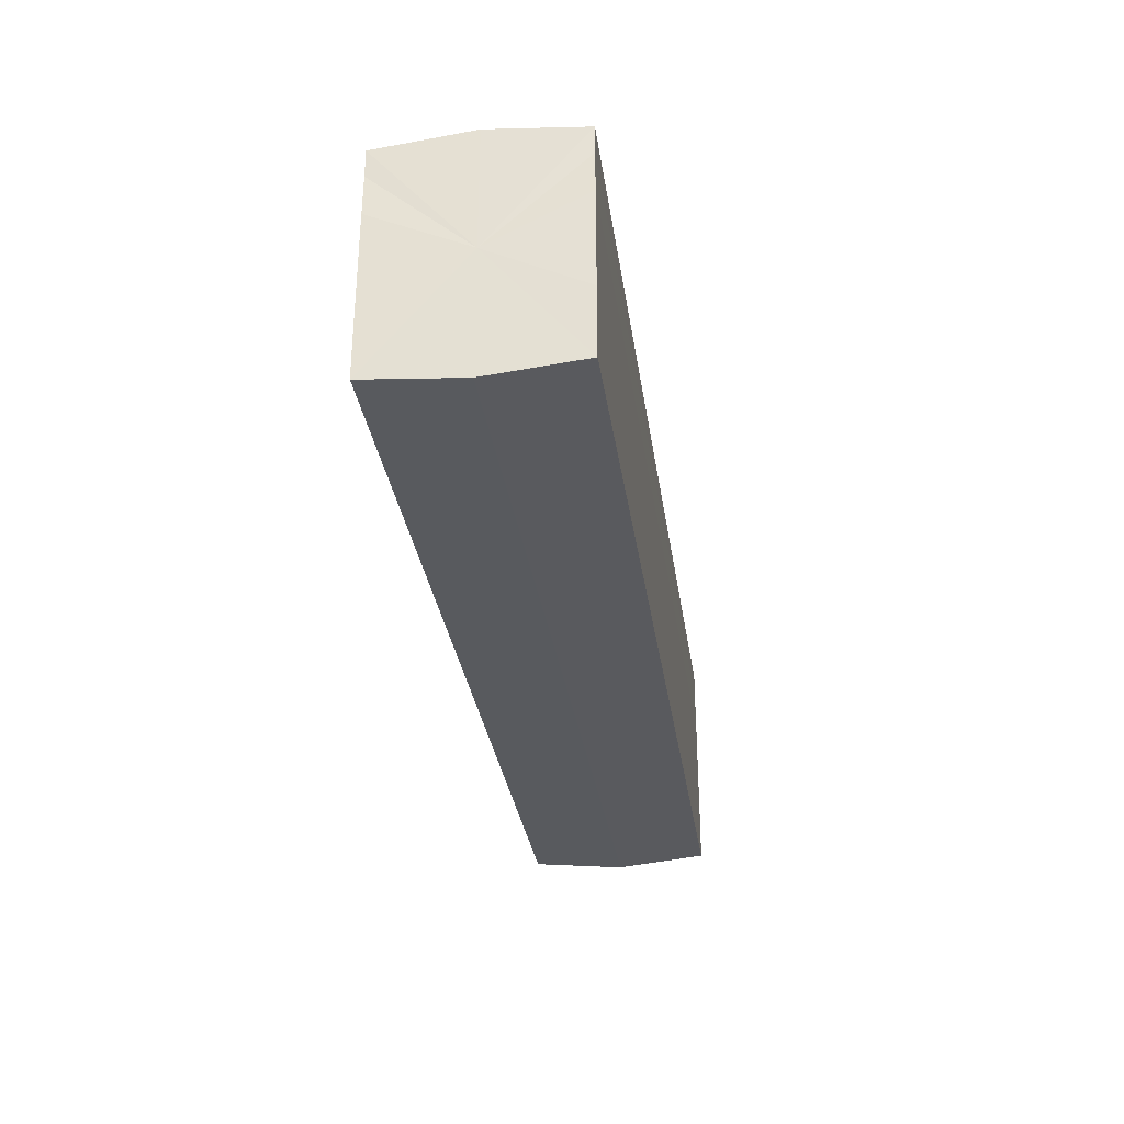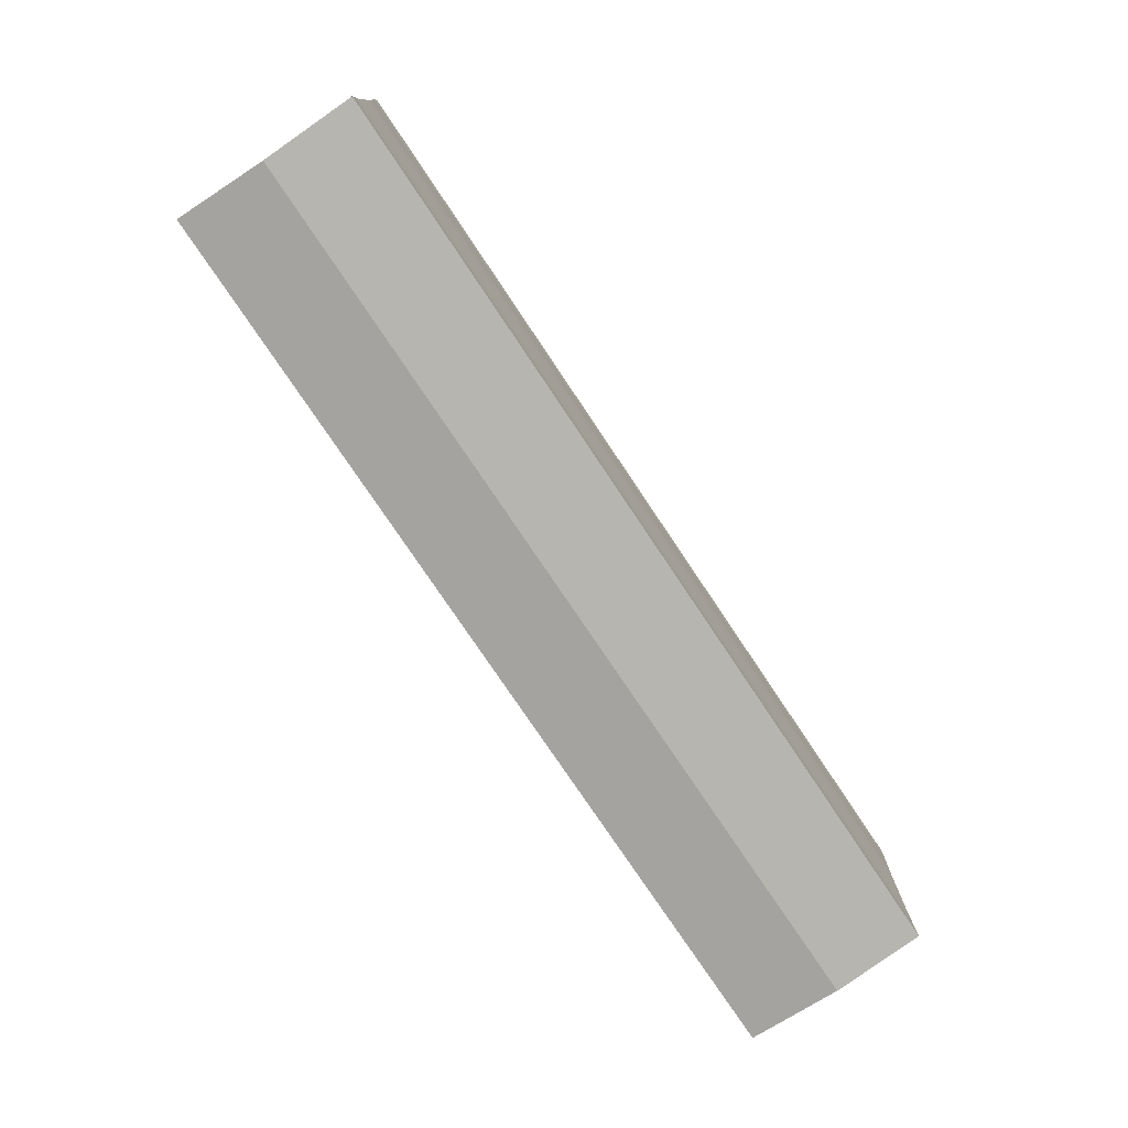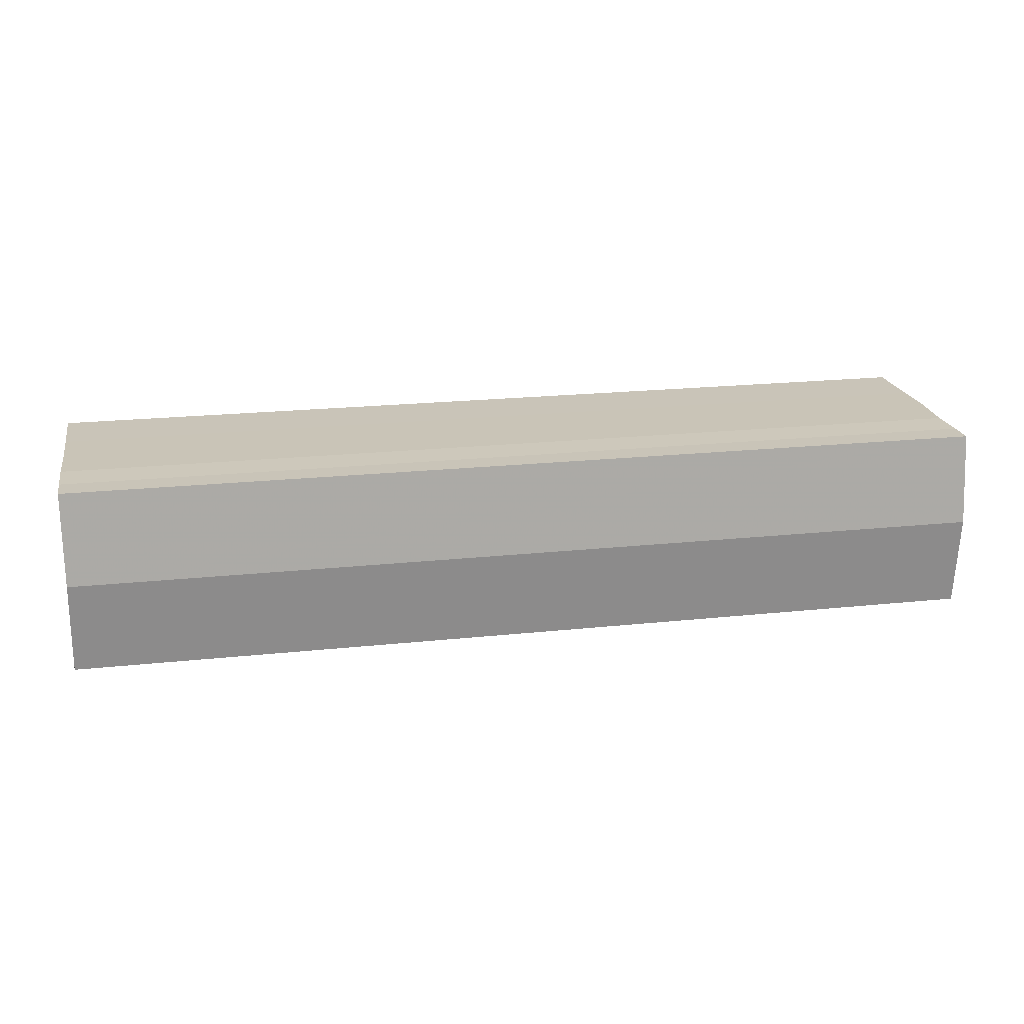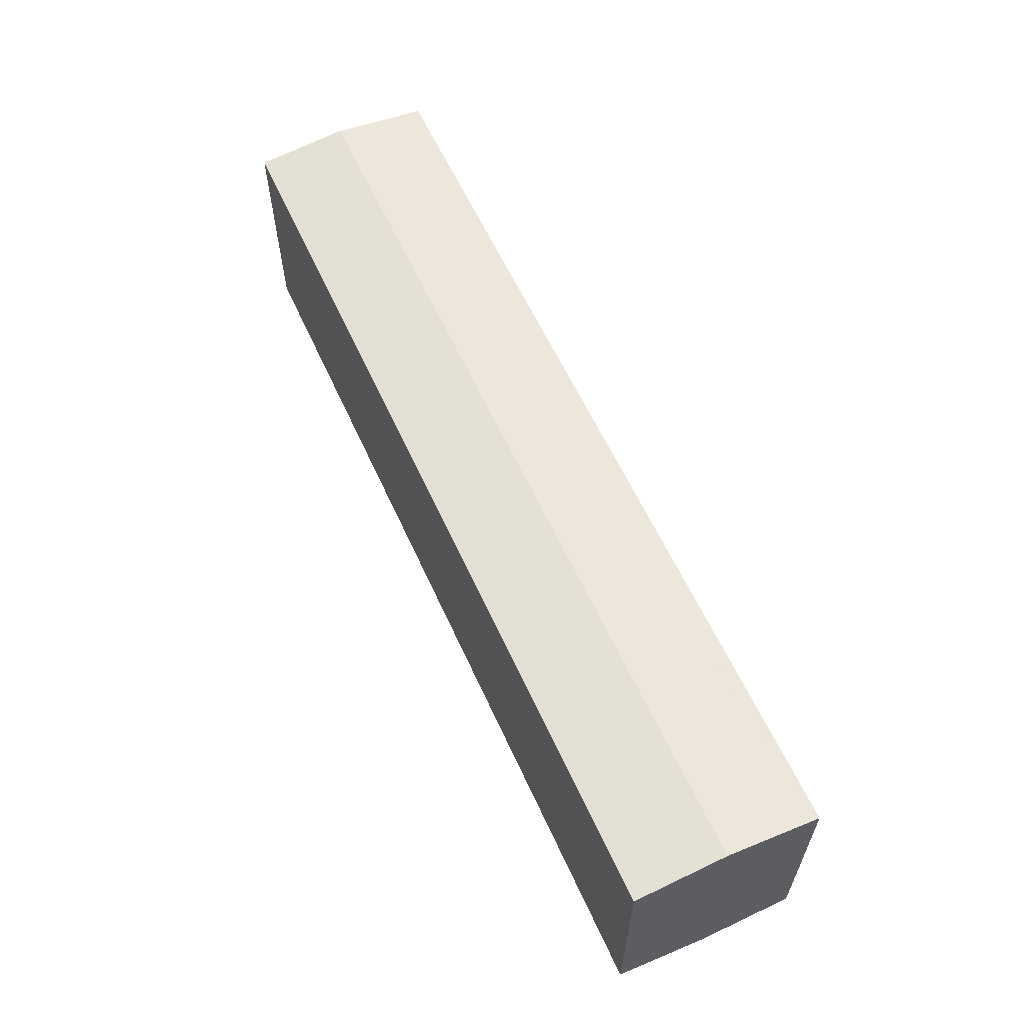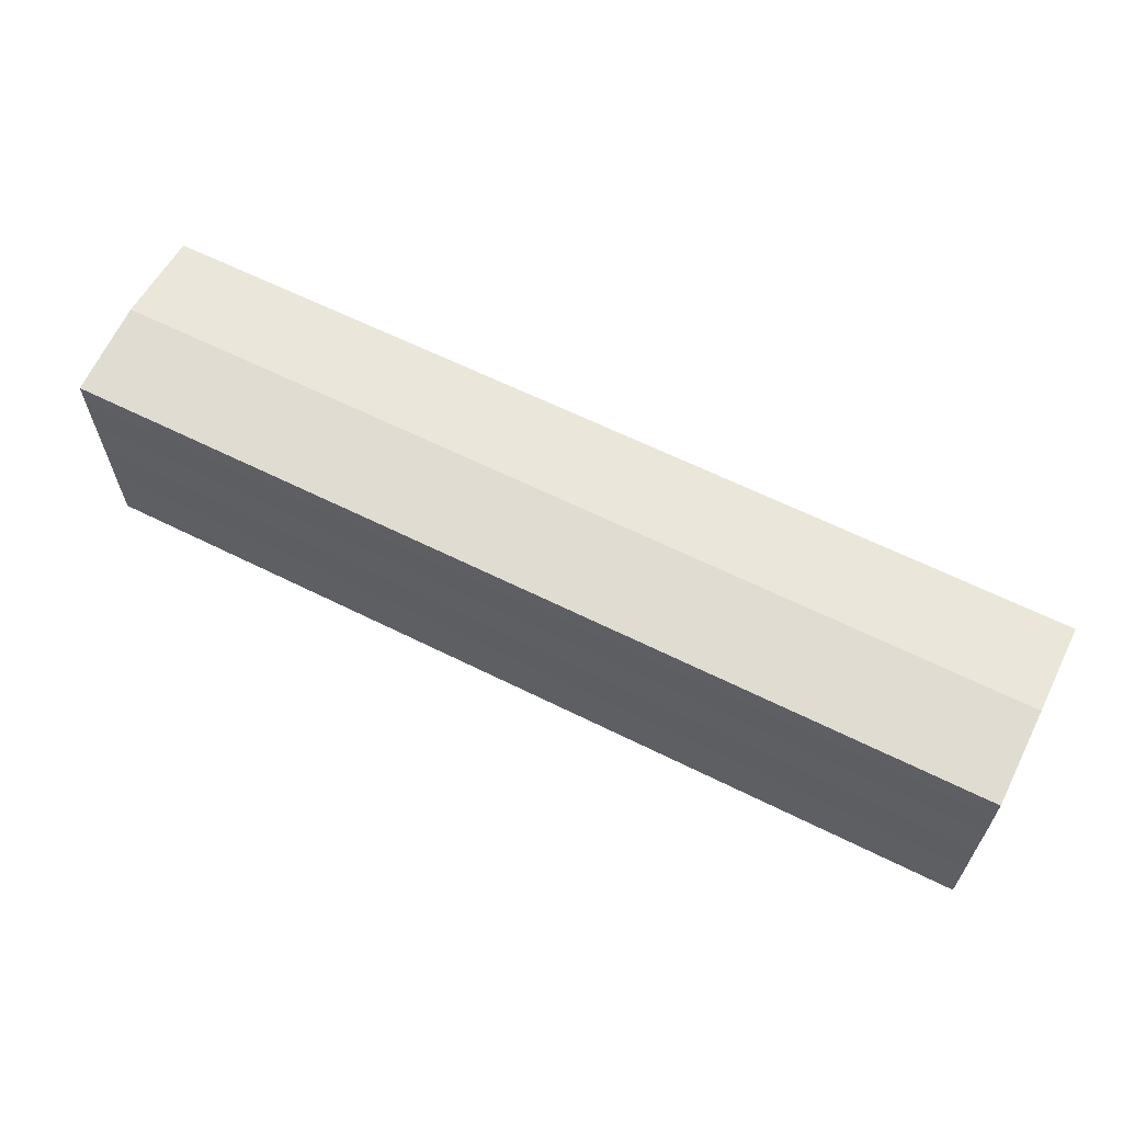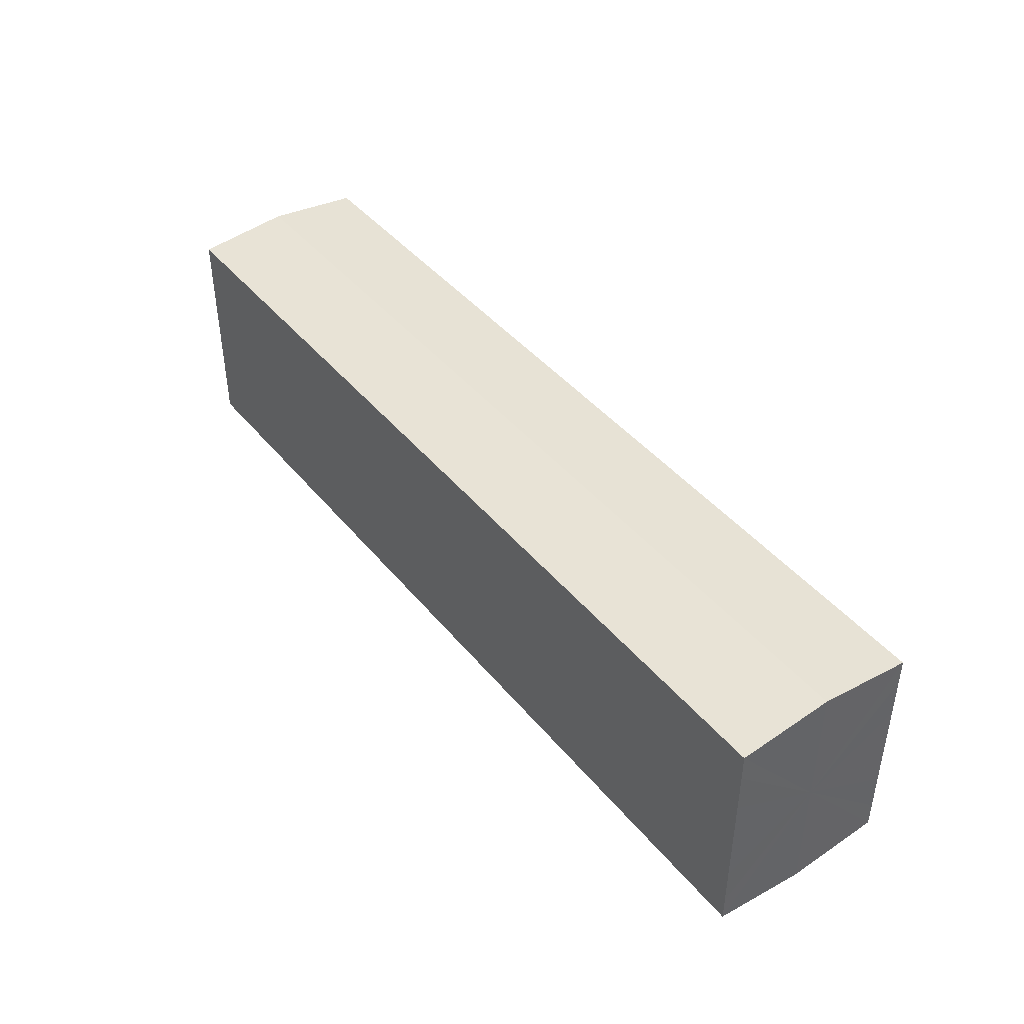
<metadata>
{"format":"obj","ext":"obj","renderer":"f3d","projection":"perspective","resolution":1024,"background":"white","views":[{"elev":-31.6,"azim":-81.9,"up":"+Z"},{"elev":-77.2,"azim":-56.2,"up":"+Z"},{"elev":20.4,"azim":-11.1,"up":"+Y"},{"elev":59.7,"azim":-114.4,"up":"+Z"},{"elev":62.6,"azim":-153.2,"up":"+Z"},{"elev":42.6,"azim":-126.0,"up":"+Z"}]}
</metadata>
<code>
o 20825
v 2217 1875 7.285
v 2217 1875 7.28
v 2218 1875 7.285
v 2217 1875 7.276
v 2218 1875 7.28
v 2217 1875 7.273
v 2218 1875 7.276
v 2217 1875 7.29
v 2218 1875 7.29
v 2217 1875 7.294
v 2218 1875 7.294
v 2217 1875 7.297
v 2218 1875 7.297
v 2217 1875 7.294
v 2218 1875 7.294
v 2217 1875 7.29
v 2218 1875 7.29
v 2217 1875 7.285
v 2218 1875 7.285
v 2217 1875 7.28
v 2218 1875 7.28
v 2217 1875 7.276
v 2218 1875 7.276
v 2217 1875 7.273
v 2218 1875 7.273
v 2217 1875 7.285
v 2217 1875 7.276
v 2217 1875 7.272
v 2217 1875 7.28
v 2217 1875 7.285
v 2217 1875 7.29
v 2217 1875 7.294
v 2217 1875 7.273
v 2218 1875 7.272
v 2218 1875 7.273
v 2217 1875 7.276
v 2218 1875 7.273
v 2217 1875 7.272
v 2217 1875 7.28
v 2217 1875 7.273
v 2217 1875 7.272
v 2217 1875 7.273
v 2218 1875 7.272
v 2217 1875 7.285
v 2217 1875 7.29
v 2217 1875 7.294
v 2217 1875 7.297
v 2217 1875 7.298
v 2217 1875 7.297
v 2218 1875 7.294
v 2218 1875 7.297
v 2218 1875 7.29
v 2217 1875 7.294
v 2218 1875 7.298
v 2218 1875 7.297
v 2218 1875 7.285
v 2217 1875 7.29
v 2218 1875 7.297
v 2217 1875 7.298
v 2218 1875 7.28
v 2217 1875 7.285
v 2217 1875 7.297
v 2217 1875 7.298
v 2217 1875 7.297
v 2218 1875 7.298
v 2218 1875 7.276
v 2217 1875 7.28
v 2218 1875 7.273
v 2217 1875 7.276
v 2217 1875 7.273
v 2217 1875 7.276
v 2217 1875 7.28
v 2218 1875 7.276
v 2217 1875 7.285
v 2218 1875 7.28
v 2217 1875 7.29
v 2218 1875 7.285
v 2217 1875 7.294
v 2218 1875 7.29
v 2217 1875 7.297
v 2218 1875 7.294
v 2218 1875 7.285
v 2218 1875 7.285
v 2218 1875 7.28
v 2218 1875 7.29
v 2218 1875 7.276
v 2218 1875 7.294
v 2218 1875 7.273
v 2218 1875 7.297
v 2218 1875 7.272
v 2218 1875 7.298
v 2218 1875 7.273
v 2218 1875 7.297
v 2218 1875 7.276
v 2218 1875 7.294
v 2218 1875 7.28
v 2218 1875 7.29
v 2218 1875 7.285
f 1 2 3
f 2 4 5
f 4 6 7
f 8 1 9
f 10 8 11
f 12 10 13
f 13 14 15
f 15 16 17
f 17 18 19
f 19 20 21
f 21 22 23
f 23 24 25
f 26 24 27
f 26 28 24
f 26 27 29
f 26 29 30
f 26 30 31
f 26 31 32
f 26 33 28
f 34 33 35
f 26 36 33
f 37 38 34
f 26 39 36
f 40 41 37
f 41 42 43
f 26 44 39
f 26 45 44
f 26 46 45
f 26 47 46
f 26 48 47
f 26 49 48
f 26 32 49
f 50 47 51
f 52 53 50
f 54 49 55
f 56 57 52
f 58 59 54
f 60 61 56
f 62 63 58
f 63 64 65
f 66 67 60
f 68 69 66
f 70 71 68
f 71 72 73
f 72 74 75
f 74 76 77
f 76 78 79
f 78 80 81
f 82 83 84
f 82 85 83
f 82 84 86
f 82 87 85
f 82 86 88
f 82 89 87
f 82 88 90
f 82 91 89
f 82 90 92
f 82 93 91
f 82 92 94
f 82 95 93
f 82 94 96
f 82 97 95
f 82 96 98
f 82 98 97

</code>
